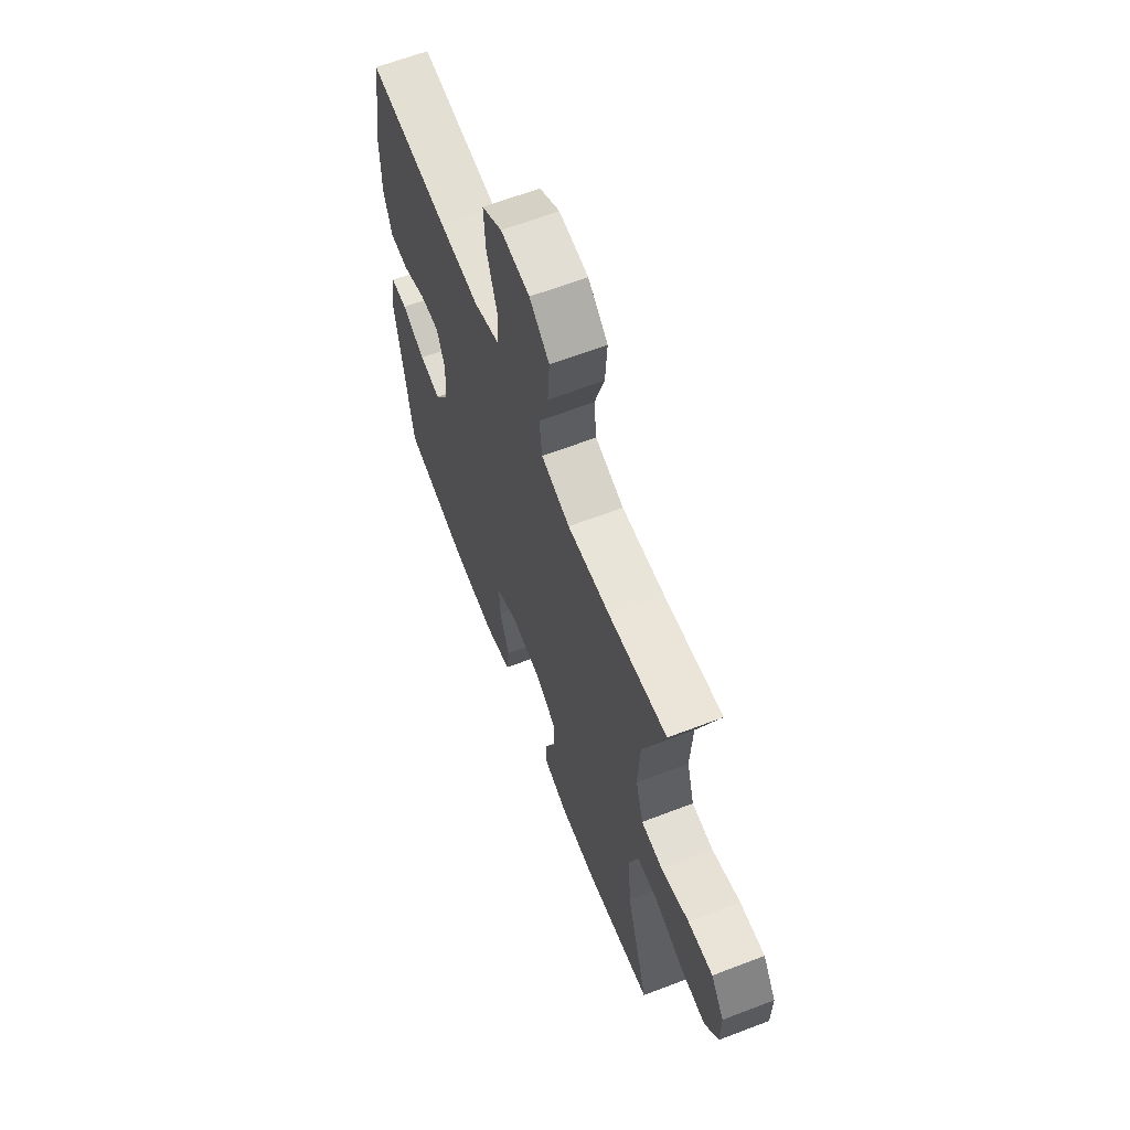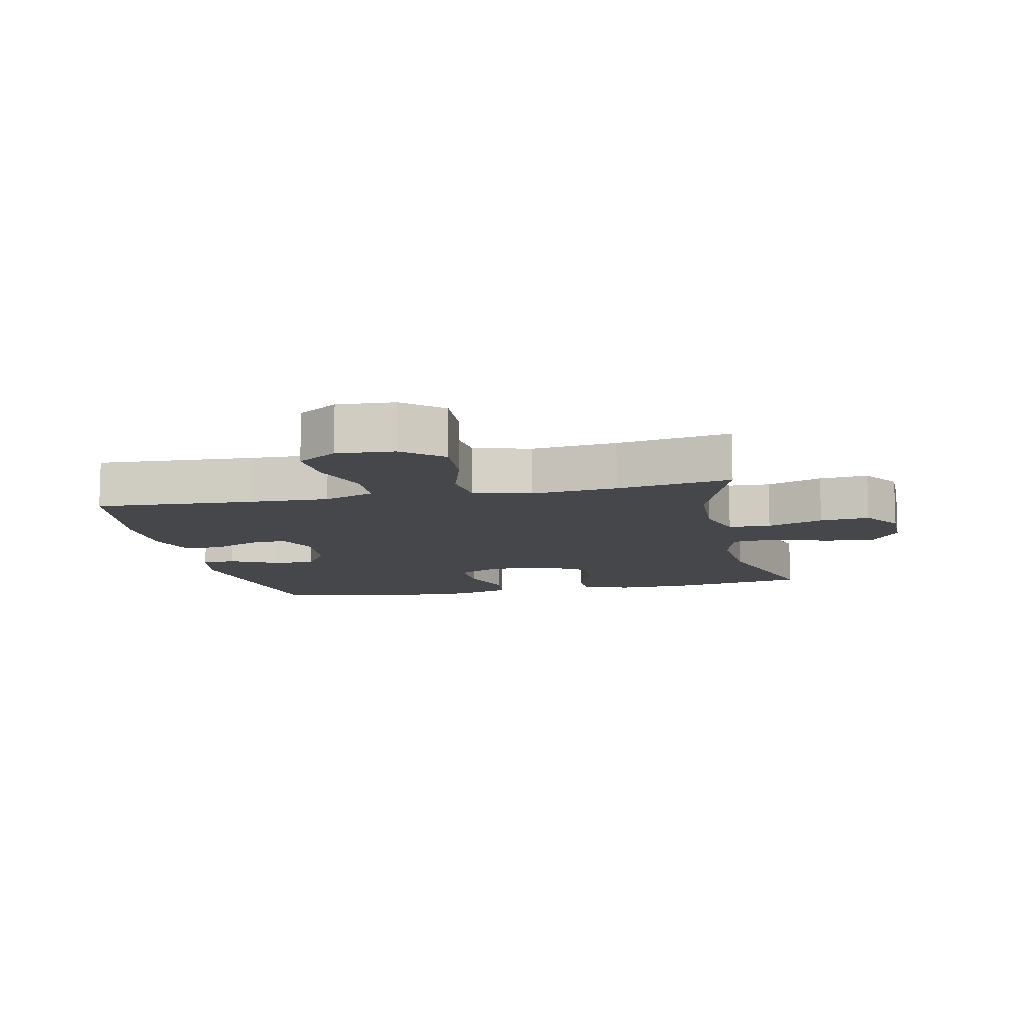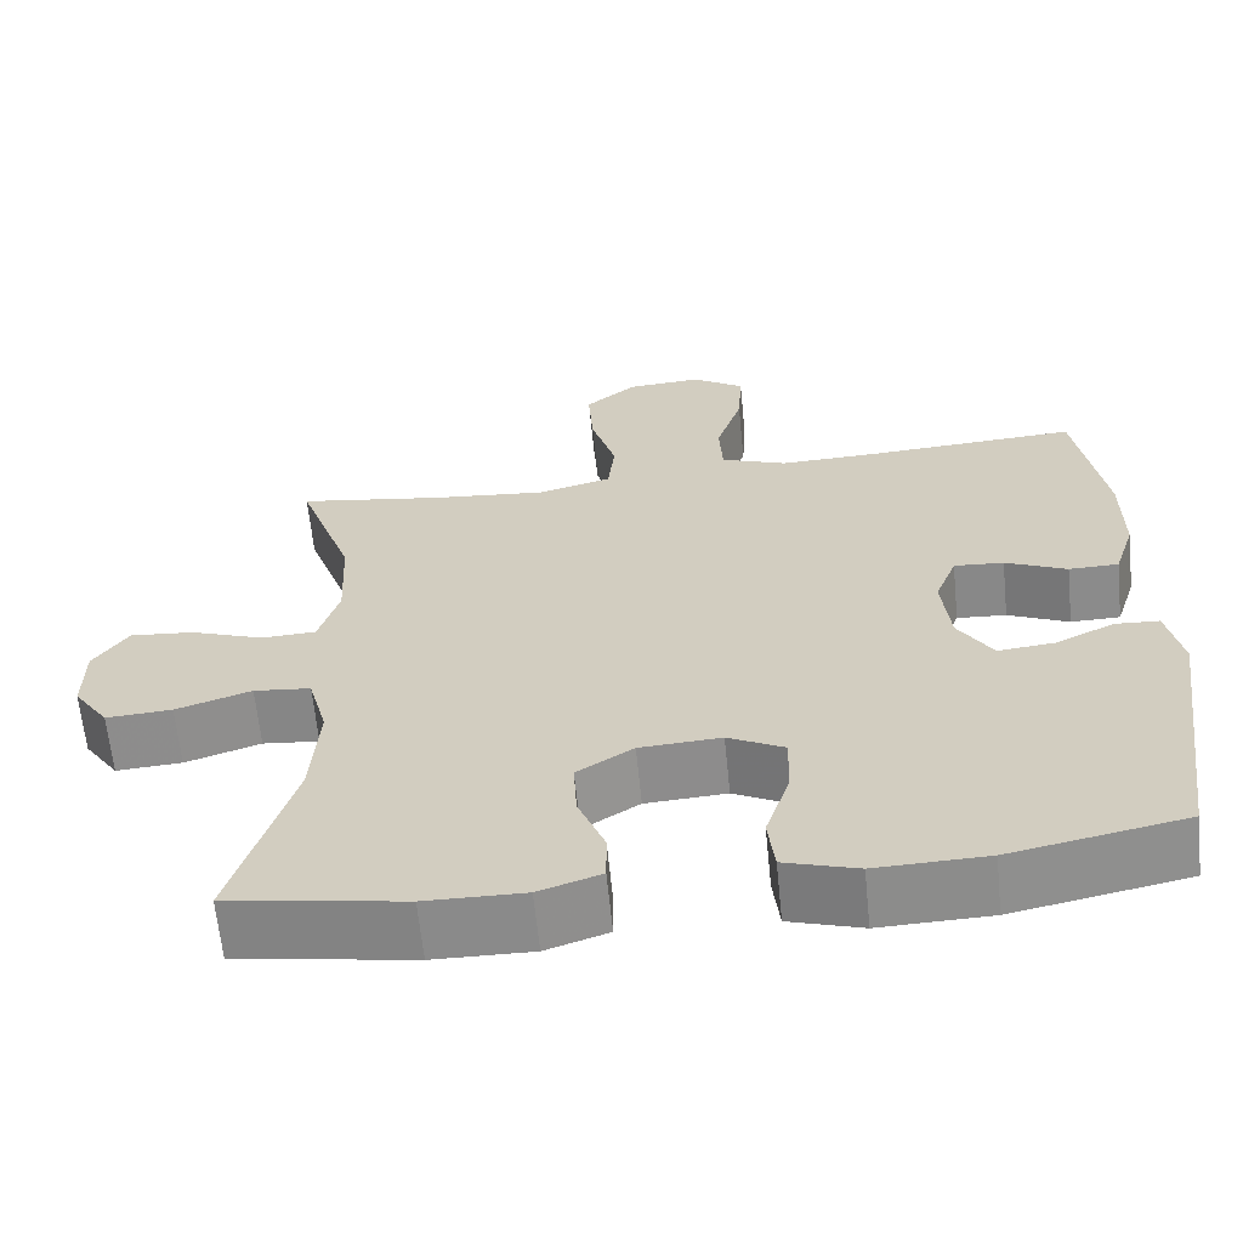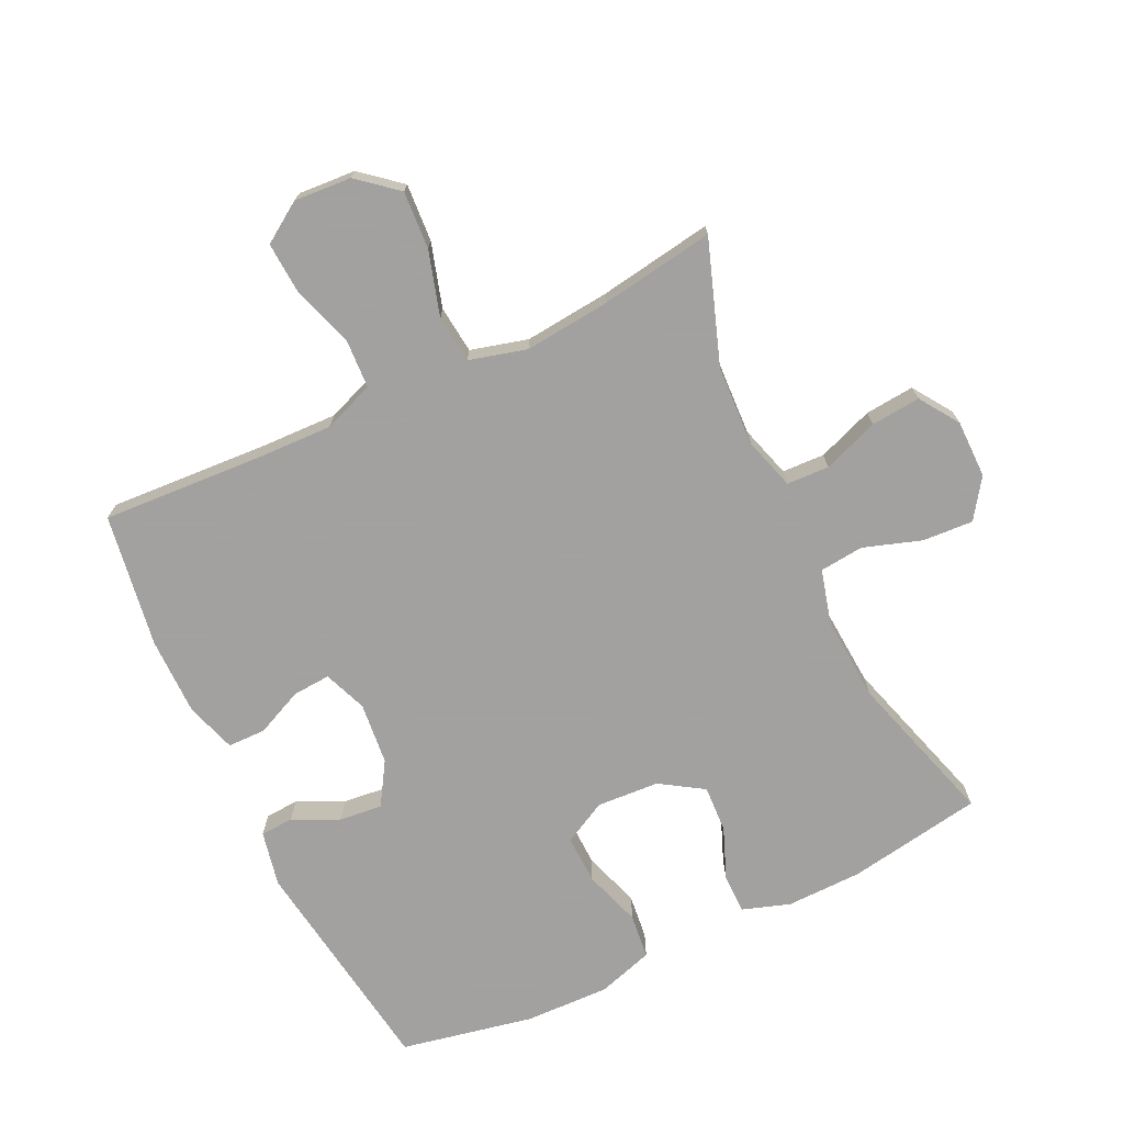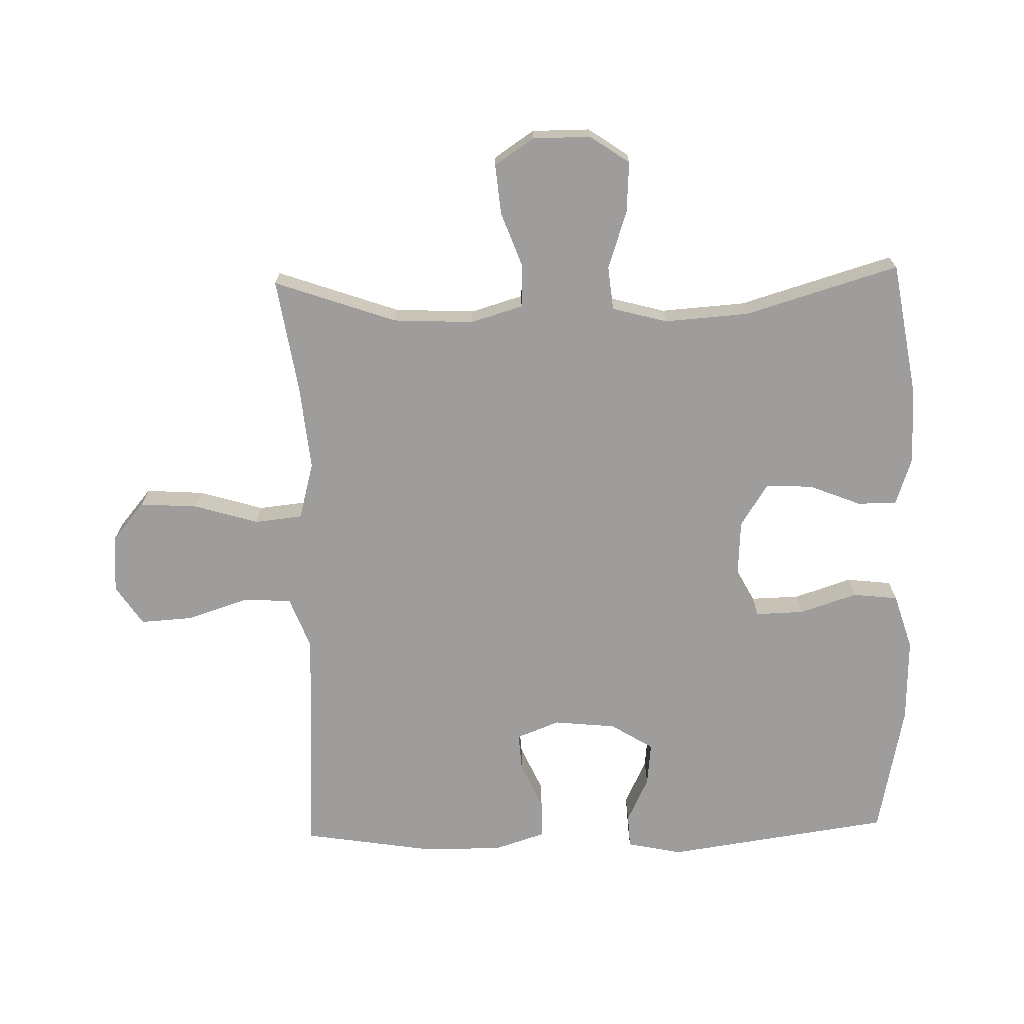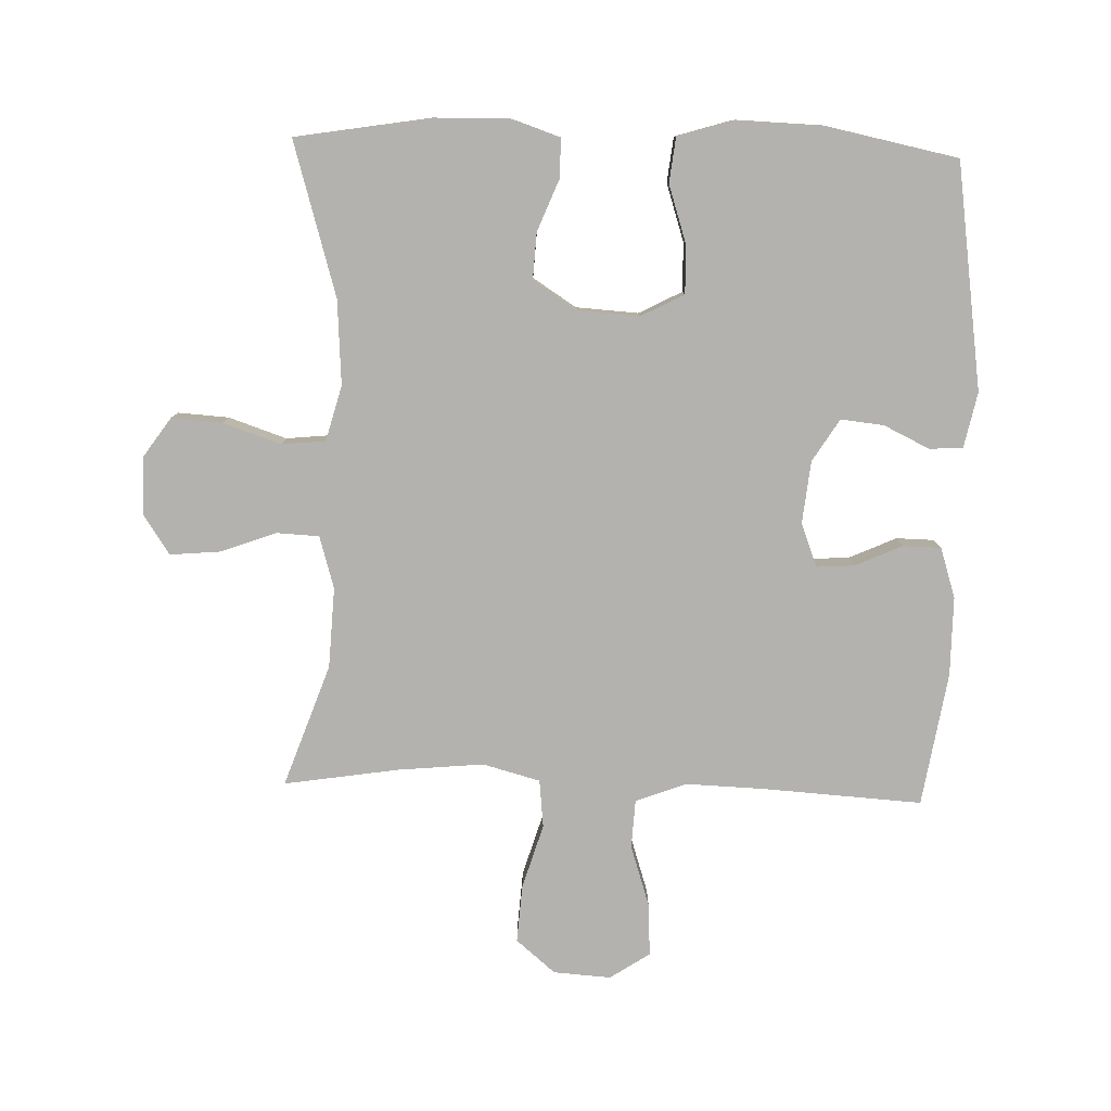
<metadata>
{"format":"obj","ext":"obj","renderer":"f3d","projection":"perspective","resolution":1024,"background":"white","views":[{"elev":64.1,"azim":68.9,"up":"+Z"},{"elev":-10.5,"azim":12.2,"up":"+Y"},{"elev":-63.7,"azim":-174.3,"up":"+Z"},{"elev":-72.3,"azim":25.6,"up":"+Y"},{"elev":-70.4,"azim":91.5,"up":"+Y"},{"elev":-79.8,"azim":178.2,"up":"+Y"}]}
</metadata>
<code>
v -0.5 0.07 -0.5
v -0.55 0.07 -0.15
v -0.532 0.07 -0.064
v -0.48 0.07 -0.061
v -0.409 0.07 -0.095
v -0.342 0.07 -0.102
v -0.301 0.07 -0.036
v -0.291 0.07 0.061
v -0.317 0.07 0.128
v -0.376 0.07 0.124
v -0.449 0.07 0.091
v -0.508 0.07 0.092
v -0.533 0.07 0.17
v -0.533 0.07 0.292
v -0.5 0.07 0.5
v -0.253 0.07 0.485
v -0.131 0.07 0.481
v -0.052 0.07 0.511
v -0.048 0.07 0.586
v -0.079 0.07 0.681
v -0.084 0.07 0.763
v -0.022 0.07 0.804
v 0.067 0.07 0.798
v 0.128 0.07 0.747
v 0.122 0.07 0.657
v 0.092 0.07 0.557
v 0.1 0.07 0.483
v 0.189 0.07 0.459
v 0.322 0.07 0.472
v 0.5 0.07 0.5
v 0.433 0.07 0.31
v 0.427 0.07 0.185
v 0.451 0.07 0.104
v 0.517 0.07 0.101
v 0.604 0.07 0.133
v 0.681 0.07 0.14
v 0.722 0.07 0.079
v 0.722 0.07 -0.011
v 0.68 0.07 -0.072
v 0.601 0.07 -0.067
v 0.511 0.07 -0.037
v 0.443 0.07 -0.044
v 0.42 0.07 -0.13
v 0.429 0.07 -0.261
v 0.5 0.07 -0.5
v 0.29 0.07 -0.535
v 0.172 0.07 -0.537
v 0.098 0.07 -0.512
v 0.098 0.07 -0.451
v 0.13 0.07 -0.371
v 0.134 0.07 -0.298
v 0.067 0.07 -0.255
v -0.03 0.07 -0.249
v -0.097 0.07 -0.284
v -0.095 0.07 -0.36
v -0.066 0.07 -0.449
v -0.074 0.07 -0.519
v -0.161 0.07 -0.546
v -0.293 0.07 -0.542
v -0.5 0 -0.5
v -0.55 0 -0.15
v -0.532 0 -0.064
v -0.48 0 -0.061
v -0.409 0 -0.095
v -0.342 0 -0.102
v -0.301 0 -0.036
v -0.291 0 0.061
v -0.317 0 0.128
v -0.376 0 0.124
v -0.449 0 0.091
v -0.508 0 0.092
v -0.533 0 0.17
v -0.533 0 0.292
v -0.5 0 0.5
v -0.253 0 0.485
v -0.131 0 0.481
v -0.052 0 0.511
v -0.048 0 0.586
v -0.079 0 0.681
v -0.084 0 0.763
v -0.022 0 0.804
v 0.067 0 0.798
v 0.128 0 0.747
v 0.122 0 0.657
v 0.092 0 0.557
v 0.1 0 0.483
v 0.189 0 0.459
v 0.322 0 0.472
v 0.5 0 0.5
v 0.433 0 0.31
v 0.427 0 0.185
v 0.451 0 0.104
v 0.517 0 0.101
v 0.604 0 0.133
v 0.681 0 0.14
v 0.722 0 0.079
v 0.722 0 -0.011
v 0.68 0 -0.072
v 0.601 0 -0.067
v 0.511 0 -0.037
v 0.443 0 -0.044
v 0.42 0 -0.13
v 0.429 0 -0.261
v 0.5 0 -0.5
v 0.29 0 -0.535
v 0.172 0 -0.537
v 0.098 0 -0.512
v 0.098 0 -0.451
v 0.13 0 -0.371
v 0.134 0 -0.298
v 0.067 0 -0.255
v -0.03 0 -0.249
v -0.097 0 -0.284
v -0.095 0 -0.36
v -0.066 0 -0.449
v -0.074 0 -0.519
v -0.161 0 -0.546
v -0.293 0 -0.542
f 55 56 57 58
f 54 55 58 59
f 47 48 49 50
f 47 50 51
f 44 45 46 47
f 43 44 47 51
f 42 43 51 52
f 38 39 40 41
f 38 41 42
f 37 38 42
f 34 35 36 37
f 33 34 37 42
f 32 33 42 52
f 29 30 31
f 28 29 31 32
f 27 28 32 52
f 23 24 25 26
f 21 22 23 26
f 19 20 21 26
f 18 19 26 27
f 17 18 27 52
f 13 14 15 16
f 10 11 12 13
f 9 10 13 16
f 8 9 16 17
f 2 3 4 5
f 2 5 6
f 54 59 1 2
f 53 54 2 6
f 52 53 6 7
f 7 8 17 52
f 117 116 115 114
f 118 117 114 113
f 109 108 107 106
f 110 109 106
f 106 105 104 103
f 110 106 103 102
f 111 110 102 101
f 100 99 98 97
f 101 100 97
f 101 97 96
f 96 95 94 93
f 101 96 93 92
f 111 101 92 91
f 90 89 88
f 91 90 88 87
f 111 91 87 86
f 85 84 83 82
f 85 82 81 80
f 85 80 79 78
f 86 85 78 77
f 111 86 77 76
f 75 74 73 72
f 72 71 70 69
f 75 72 69 68
f 76 75 68 67
f 64 63 62 61
f 65 64 61
f 61 60 118 113
f 65 61 113 112
f 66 65 112 111
f 111 76 67 66
f 1 60 61 2
f 2 61 62 3
f 3 62 63 4
f 4 63 64 5
f 5 64 65 6
f 6 65 66 7
f 7 66 67 8
f 8 67 68 9
f 9 68 69 10
f 10 69 70 11
f 11 70 71 12
f 12 71 72 13
f 13 72 73 14
f 14 73 74 15
f 15 74 75 16
f 16 75 76 17
f 17 76 77 18
f 18 77 78 19
f 19 78 79 20
f 20 79 80 21
f 21 80 81 22
f 22 81 82 23
f 23 82 83 24
f 24 83 84 25
f 25 84 85 26
f 26 85 86 27
f 27 86 87 28
f 28 87 88 29
f 29 88 89 30
f 30 89 90 31
f 31 90 91 32
f 32 91 92 33
f 33 92 93 34
f 34 93 94 35
f 35 94 95 36
f 36 95 96 37
f 37 96 97 38
f 38 97 98 39
f 39 98 99 40
f 40 99 100 41
f 41 100 101 42
f 42 101 102 43
f 43 102 103 44
f 44 103 104 45
f 45 104 105 46
f 46 105 106 47
f 47 106 107 48
f 48 107 108 49
f 49 108 109 50
f 50 109 110 51
f 51 110 111 52
f 52 111 112 53
f 53 112 113 54
f 54 113 114 55
f 55 114 115 56
f 56 115 116 57
f 57 116 117 58
f 58 117 118 59
f 59 118 60 1

</code>
